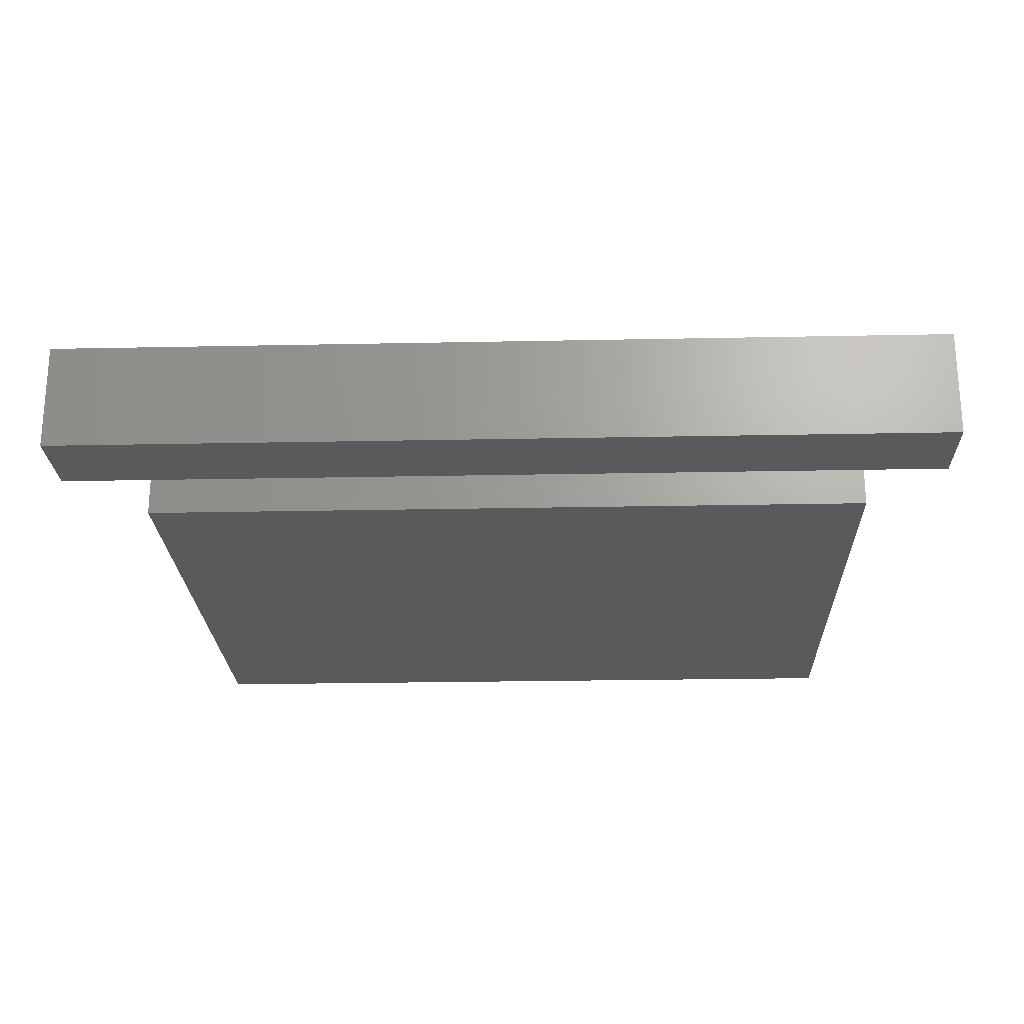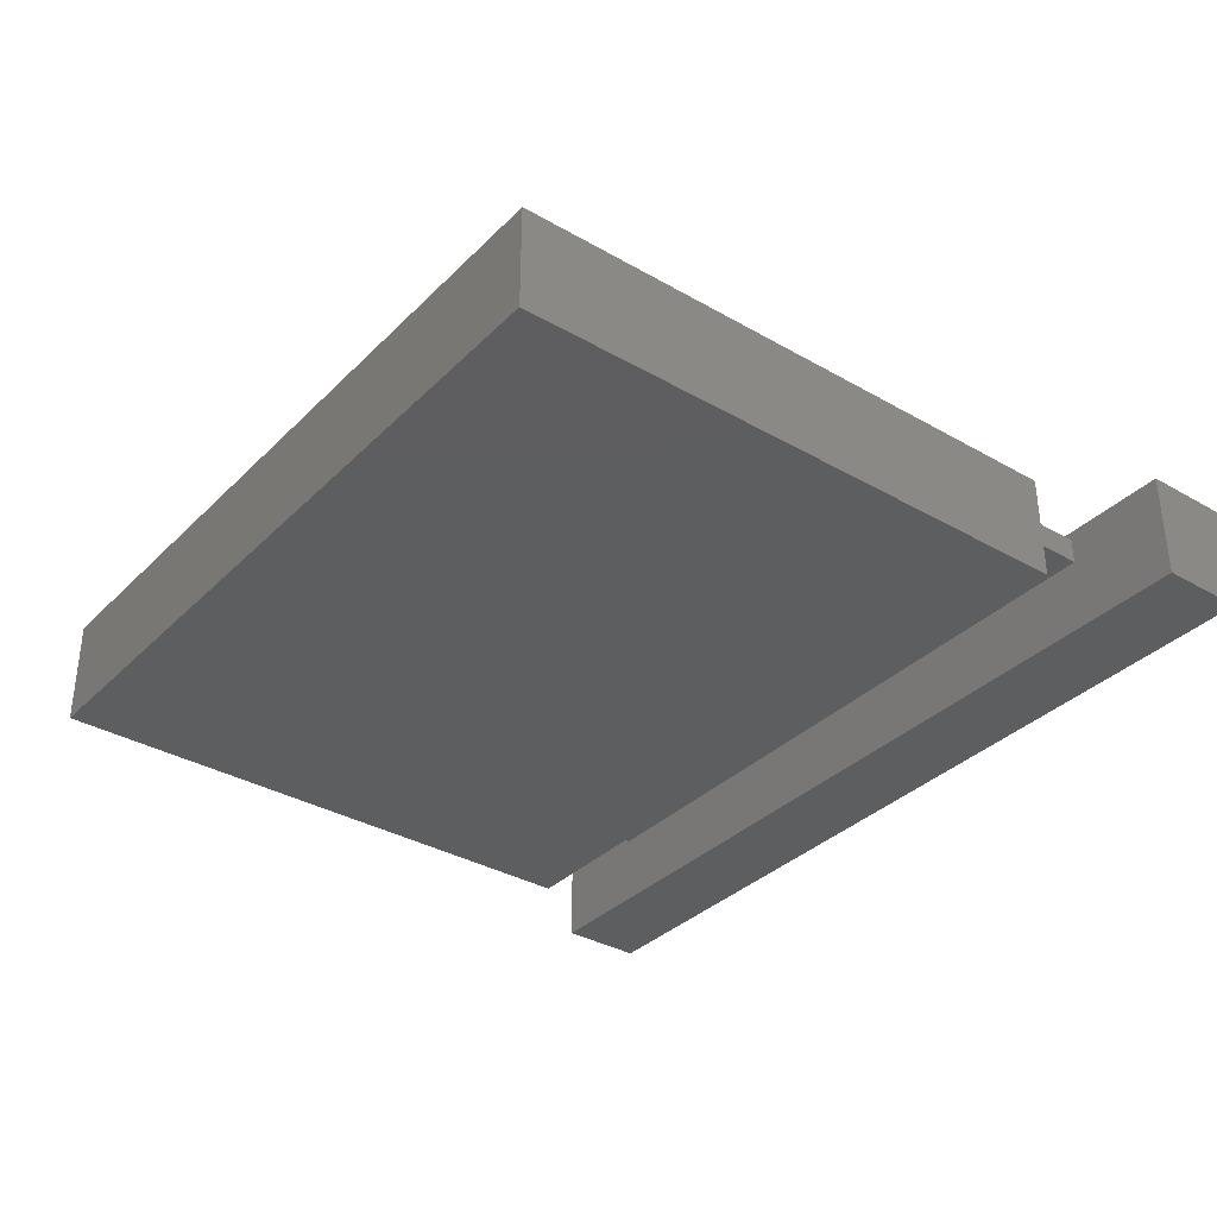
<metadata>
{"format":"stl","ext":"stl","renderer":"f3d","projection":"perspective","resolution":1024,"background":"white","views":[{"elev":-23.0,"azim":-178.0,"up":"+Z"},{"elev":-34.7,"azim":52.4,"up":"+Z"}]}
</metadata>
<code>
# stl→obj: 390 verts, 776 faces
v 7.927 1.954 2.9
v 7.918 1.962 2.9
v 6.918 0.9618 3.9
v 7.85 1.994 2.9
v 6.85 0.9937 3.9
v 7.862 1.99 2.9
v 6.862 0.9902 3.9
v 7.874 1.986 2.9
v 8 1.813 2.9
v 7 0.8 3.9
v 8 1.8 2.9
v 7.998 1.825 2.9
v 6.998 0.8251 3.9
v 7.996 1.837 2.9
v 6.996 0.8375 3.9
v 6.994 0.8497 3.9
v 7.994 1.85 2.9
v 7.99 1.862 2.9
v 6.986 0.8736 3.9
v 7.986 1.874 2.9
v 7.981 1.885 2.9
v 7.975 1.896 2.9
v 6.981 0.8852 3.9
v 6.969 0.9072 3.9
v 7.969 1.907 2.9
v 7.962 1.918 2.9
v 7.885 1.981 2.9
v 6.885 0.981 3.9
v 7.896 1.975 2.9
v 7.837 1.996 2.9
v 6.837 0.9965 3.9
v 7.907 1.969 2.9
v 6.907 0.9689 3.9
v 6.937 0.9458 3.9
v 7.937 1.946 2.9
v 7.954 1.927 2.9
v 7.946 1.937 2.9
v 6.946 0.9369 3.9
v 6.962 0.9176 3.9
v 7 0.8126 3.9
v 6.813 0.9996 3.9
v 6.825 0.9984 3.9
v 7.825 1.998 2.9
v 6.8 1 3.9
v 7.813 2 2.9
v 6.986 -4.874 3.9
v 6.99 -4.862 3.9
v 6.885 -4.981 3.9
v 6.874 -4.986 3.9
v 6.896 -4.975 3.9
v 6.907 -4.969 3.9
v 6.918 -4.962 3.9
v 6.927 -4.954 3.9
v 6.937 -4.946 3.9
v 6.946 -4.937 3.9
v 6.954 -4.927 3.9
v 6.962 -4.918 3.9
v 6.969 -4.907 3.9
v 6.975 -4.896 3.9
v 6.981 -4.885 3.9
v 6.994 -4.85 3.9
v 6.996 -4.837 3.9
v 6.998 -4.825 3.9
v 7 -4.813 3.9
v 7 -4.8 3.9
v 8 -5.8 2.5
v 8 1.8 2.5
v 8 -5.8 2.9
v 6.874 0.986 3.9
v 7.8 2 2.9
v -6.85 0.9937 3.9
v -6.862 0.9902 3.9
v 6.927 0.9541 3.9
v 6.99 0.8618 3.9
v 6.975 0.8964 3.9
v 6.954 0.9275 3.9
v -6.8 1 3.9
v -6.813 0.9996 3.9
v -6.825 0.9984 3.9
v -6.837 0.9965 3.9
v 6.896 0.9753 3.9
v -6.874 0.986 3.9
v -6.885 0.981 3.9
v -6.896 0.9753 3.9
v -6.907 0.9689 3.9
v -6.918 0.9618 3.9
v -6.927 0.9541 3.9
v -6.937 0.9458 3.9
v -6.946 0.9369 3.9
v -6.954 0.9275 3.9
v -6.962 0.9176 3.9
v -6.969 0.9072 3.9
v -6.975 0.8964 3.9
v -6.981 0.8852 3.9
v 6.862 -4.99 3.9
v 7.996 -5.837 2.5
v 7.998 -5.825 2.9
v 7.996 -5.837 2.9
v 7.954 -5.927 2.9
v 7.962 -5.918 2.5
v 7.962 -5.918 2.9
v 7.969 -5.907 2.5
v 7.969 -5.907 2.9
v 7.975 -5.896 2.9
v 7.975 -5.896 2.5
v 7.981 -5.885 2.9
v 7.981 -5.885 2.5
v 7.986 -5.874 2.9
v 7.99 -5.862 2.5
v 7.99 -5.862 2.9
v 7.862 -5.99 2.9
v 7.874 -5.986 2.5
v 7.874 -5.986 2.9
v 7.994 -5.85 2.9
v 7.825 -5.998 2.9
v 7.837 -5.996 2.5
v 7.837 -5.996 2.9
v 7.813 -6 2.9
v 7.825 -5.998 2.5
v 7.8 -6 2.5
v 7.8 -6 2.9
v 7.862 -5.99 2.5
v 7.946 -5.937 2.5
v 7.946 -5.937 2.9
v 8 -5.813 2.5
v 8 -5.813 2.9
v 7.813 -6 2.5
v -6.8 -5 3.9
v 6.8 -5 3.9
v -7.8 -6 2.9
v 6.825 -4.998 3.9
v 7.986 -5.874 2.5
v 7.954 -5.927 2.5
v 7.937 -5.946 2.5
v 7.927 -5.954 2.9
v 7.927 -5.954 2.5
v 7.918 -5.962 2.9
v 7.918 -5.962 2.5
v 7.907 -5.969 2.5
v 7.896 -5.975 2.9
v 7.896 -5.975 2.5
v 7.885 -5.981 2.9
v 7.885 -5.981 2.5
v 6.837 -4.996 3.9
v 7.994 -5.85 2.5
v 7.998 -5.825 2.5
v 7.907 -5.969 2.9
v 7.937 -5.946 2.9
v 6.85 -4.994 3.9
v 6.813 -5 3.9
v 7.85 -5.994 2.9
v -6.986 0.8736 3.9
v -7.885 -5.981 2.9
v -6.885 -4.981 3.9
v -7.896 -5.975 2.9
v -6.813 -5 3.9
v -7.813 -6 2.9
v -7.962 -5.918 2.9
v -7.954 -5.927 2.9
v -6.962 -4.918 3.9
v -8 -5.8 2.9
v -8 -5.813 2.9
v -7 -4.8 3.9
v -7.998 -5.825 2.9
v -7 -4.813 3.9
v -7.996 -5.837 2.9
v -6.998 -4.825 3.9
v -7.994 -5.85 2.9
v -6.994 -4.85 3.9
v -7.99 -5.862 2.9
v -6.99 -4.862 3.9
v -7.986 -5.874 2.9
v -7.981 -5.885 2.9
v -6.981 -4.885 3.9
v -7.975 -5.896 2.9
v -7.969 -5.907 2.9
v -6.969 -4.907 3.9
v -7.874 -5.986 2.9
v -7.862 -5.99 2.9
v -6.862 -4.99 3.9
v -6.896 -4.975 3.9
v -7.907 -5.969 2.9
v -7.918 -5.962 2.9
v -6.907 -4.969 3.9
v -7.946 -5.937 2.9
v -7.937 -5.946 2.9
v -6.937 -4.946 3.9
v -7.927 -5.954 2.9
v -6.927 -4.954 3.9
v -6.946 -4.937 3.9
v -7.8 -6 2.5
v -7.825 -5.998 2.5
v -7.825 -5.998 2.9
v -7.837 -5.996 2.5
v -7.837 -5.996 2.9
v -7.85 -5.994 2.5
v -7.85 -5.994 2.9
v -6.874 -4.986 3.9
v -6.996 -4.837 3.9
v -6.918 -4.962 3.9
v -6.954 -4.927 3.9
v -6.986 -4.874 3.9
v -6.975 -4.896 3.9
v -6.837 -4.996 3.9
v -7.907 -5.969 2.5
v -7.918 -5.962 2.5
v -7.975 -5.896 2.5
v -7.986 -5.874 2.5
v -7.969 -5.907 2.5
v -7.996 -5.837 2.5
v -7.998 -5.825 2.5
v -7.994 -5.85 2.5
v -7.99 -5.862 2.5
v -8 -5.813 2.5
v -8 -5.8 2.5
v -7.946 -5.937 2.5
v -7.954 -5.927 2.5
v -7.896 -5.975 2.5
v -7.927 -5.954 2.5
v -7.885 -5.981 2.5
v -7.874 -5.986 2.5
v -7.937 -5.946 2.5
v -7.981 -5.885 2.5
v -7.962 -5.918 2.5
v -7.813 -6 2.5
v -7.862 -5.99 2.5
v -8 1.8 2.5
v -6.99 0.8618 3.9
v -7.813 2 2.9
v -6.85 -4.994 3.9
v -6.825 -4.998 3.9
v -7.825 1.998 2.9
v -7.85 1.994 2.9
v -7.862 1.99 2.9
v -7.885 1.981 2.9
v -7.907 1.969 2.9
v -7.927 1.954 2.9
v -7.937 1.946 2.9
v -6.994 0.8497 3.9
v -6.996 0.8375 3.9
v -6.998 0.8251 3.9
v -7 0.8126 3.9
v -7 0.8 3.9
v -7.8 2 2.9
v -7.996 1.837 2.9
v -7.998 1.825 2.9
v -7.946 1.937 2.9
v -7.954 1.927 2.9
v -7.962 1.918 2.9
v -7.969 1.907 2.9
v -7.975 1.896 2.9
v -7.981 1.885 2.9
v -7.986 1.874 2.9
v -7.99 1.862 2.9
v -7.994 1.85 2.9
v -8 1.813 2.9
v -8 1.8 2.9
v -7.918 1.962 2.9
v -7.896 1.975 2.9
v -7.874 1.986 2.9
v -7.837 1.996 2.9
v 7.8 6 2.9
v -7.8 6 2.5
v 7.8 6 2.5
v 7.813 6 2.9
v 7.85 5.994 2.5
v 7.862 5.99 2.9
v 7.862 5.99 2.5
v 7.874 5.986 2.9
v 7.874 5.986 2.5
v 7.837 5.996 2.5
v 7.85 5.994 2.9
v 7.825 5.998 2.5
v 7.837 5.996 2.9
v 7.813 6 2.5
v 7.825 5.998 2.9
v 7.885 5.981 2.9
v 8 5.8 2.5
v 8 5.8 2.9
v -7.994 5.85 2.9
v -7.996 5.837 2.9
v -7.99 5.862 2.9
v -8 5.8 2.9
v 7.927 5.954 2.5
v 7.937 5.946 2.9
v 7.937 5.946 2.5
v 7.918 5.962 2.5
v 7.927 5.954 2.9
v 7.946 5.937 2.9
v 7.946 5.937 2.5
v 7.969 5.907 2.5
v 7.975 5.896 2.9
v 7.975 5.896 2.5
v -7.994 5.85 2.5
v -7.99 5.862 2.5
v -7.996 5.837 2.5
v -7.998 5.825 2.5
v -8 5.813 2.5
v -7.998 5.825 2.9
v -8 5.8 2.5
v -8 5.813 2.9
v -7.8 6 2.9
v 7.981 5.885 2.5
v 7.986 5.874 2.9
v 7.986 5.874 2.5
v 7.885 5.981 2.5
v 7.896 5.975 2.9
v 7.896 5.975 2.5
v -7.946 5.937 2.5
v -7.937 5.946 2.9
v -7.937 5.946 2.5
v -7.896 5.975 2.5
v -7.885 5.981 2.9
v -7.885 5.981 2.5
v -7.874 5.986 2.9
v -7.874 5.986 2.5
v -7.907 5.969 2.5
v -7.896 5.975 2.9
v -7.918 5.962 2.5
v -7.907 5.969 2.9
v -7.927 5.954 2.5
v -7.918 5.962 2.9
v -7.927 5.954 2.9
v -7.954 5.927 2.5
v -7.946 5.937 2.9
v -7.962 5.918 2.5
v -7.954 5.927 2.9
v -7.969 5.907 2.5
v -7.962 5.918 2.9
v -7.975 5.896 2.5
v -7.969 5.907 2.9
v -7.981 5.885 2.5
v -7.975 5.896 2.9
v -7.986 5.874 2.5
v -7.981 5.885 2.9
v -7.986 5.874 2.9
v 7.954 5.927 2.9
v 7.954 5.927 2.5
v 7.907 5.969 2.9
v 7.907 5.969 2.5
v 7.918 5.962 2.9
v 7.962 5.918 2.9
v 7.981 5.885 2.9
v 7.99 5.862 2.9
v 7.969 5.907 2.9
v 7.962 5.918 2.5
v 7.994 5.85 2.9
v 7.996 5.837 2.9
v 7.994 5.85 2.5
v 7.998 5.825 2.9
v 7.996 5.837 2.5
v 7.99 5.862 2.5
v 8 5.813 2.5
v 8 5.813 2.9
v 7.998 5.825 2.5
v -7.837 5.996 2.9
v -7.85 5.994 2.5
v -7.85 5.994 2.9
v 7.85 -5.994 2.5
v -7.813 6 2.9
v -7.825 5.998 2.9
v -7.862 5.99 2.9
v -7.813 6 2.5
v -7.825 5.998 2.5
v -7.837 5.996 2.5
v -7.862 5.99 2.5
v -8.84 -6.84 0
v 8.84 -6.84 0
v -8.84 -6.84 2.5
v 8.84 6.84 2.5
v 8 6.84 1.7
v 8 6.84 2.3
v -8.84 6.84 2.5
v -8 6.84 2.3
v -8 6.84 1.7
v 8.84 -6.84 2.5
v -8.84 6.84 0
v 8.84 6.84 0
v 8 8.84 2.3
v 8 8.84 1.7
v 10.5 8.84 2.5
v 10.5 10.84 2.5
v -10.5 10.84 2.5
v -10.5 8.84 2.5
v -8 8.84 2.3
v 10.5 10.84 0
v 10.5 8.84 0
v -8 8.84 1.7
v -10.5 10.84 0
v -10.5 8.84 0
f 1 2 3
f 4 5 6
f 6 7 8
f 9 10 11
f 12 13 9
f 14 15 12
f 16 14 17
f 18 16 17
f 19 18 20
f 21 19 20
f 22 23 21
f 24 22 25
f 26 24 25
f 27 28 29
f 30 31 4
f 32 3 2
f 29 33 32
f 1 34 35
f 36 37 38
f 36 39 26
f 35 38 37
f 10 40 41
f 41 40 13
f 41 13 15
f 42 43 41
f 44 41 45
f 31 30 42
f 7 6 5
f 41 46 47
f 48 41 49
f 41 48 50
f 41 50 51
f 41 51 52
f 41 52 53
f 41 53 54
f 41 54 55
f 41 55 56
f 41 56 57
f 41 57 58
f 41 58 59
f 41 59 60
f 41 60 46
f 5 4 31
f 41 47 61
f 41 61 62
f 41 62 63
f 41 63 64
f 41 64 65
f 11 66 67
f 10 68 11
f 41 65 10
f 8 69 27
f 45 41 43
f 70 44 45
f 43 42 30
f 71 72 41
f 73 3 41
f 33 41 3
f 41 74 19
f 19 23 41
f 41 23 75
f 76 38 41
f 41 39 76
f 38 34 41
f 41 75 24
f 77 78 41
f 78 79 41
f 80 71 41
f 79 80 41
f 33 81 41
f 72 82 41
f 82 83 41
f 83 84 41
f 84 85 41
f 85 86 41
f 86 87 41
f 87 88 41
f 88 89 41
f 89 90 41
f 90 91 41
f 91 92 41
f 92 93 41
f 93 94 41
f 15 14 16
f 69 8 7
f 28 27 69
f 10 9 40
f 40 9 13
f 13 12 15
f 29 81 33
f 73 1 3
f 3 32 33
f 39 36 76
f 24 26 39
f 76 36 38
f 34 1 73
f 38 35 34
f 95 49 41
f 16 18 74
f 74 18 19
f 19 21 23
f 23 22 75
f 75 22 24
f 28 81 29
f 42 41 31
f 7 5 41
f 5 31 41
f 7 41 69
f 28 69 41
f 81 28 41
f 96 97 98
f 99 100 101
f 101 102 103
f 102 104 103
f 105 106 104
f 107 108 106
f 108 109 110
f 111 112 113
f 109 114 110
f 114 96 98
f 115 116 117
f 118 119 115
f 120 118 121
f 112 111 122
f 123 99 124
f 97 125 126
f 116 115 119
f 118 127 119
f 127 118 120
f 44 77 41
f 70 77 44
f 41 128 129
f 128 121 129
f 126 66 68
f 130 120 121
f 66 11 68
f 129 121 118
f 115 131 118
f 108 132 109
f 133 99 123
f 123 124 134
f 134 135 136
f 137 138 136
f 138 137 139
f 139 140 141
f 142 143 141
f 143 142 112
f 99 133 100
f 102 101 100
f 105 104 102
f 107 106 105
f 132 108 107
f 117 144 115
f 145 114 109
f 114 145 96
f 146 97 96
f 97 146 125
f 66 126 125
f 112 142 113
f 142 141 140
f 140 139 147
f 139 137 147
f 137 136 135
f 135 134 148
f 134 124 148
f 60 108 46
f 111 49 95
f 49 142 48
f 48 142 50
f 50 147 51
f 147 52 51
f 52 135 53
f 53 135 54
f 54 124 55
f 55 99 56
f 56 99 57
f 57 103 58
f 58 103 59
f 59 104 60
f 149 111 95
f 46 108 47
f 47 114 61
f 61 114 62
f 62 97 63
f 63 97 64
f 64 68 65
f 65 68 10
f 41 129 150
f 144 41 131
f 41 150 131
f 95 41 149
f 41 144 149
f 103 104 59
f 151 149 117
f 149 151 111
f 113 49 111
f 49 113 142
f 140 50 142
f 50 140 147
f 135 52 137
f 137 52 147
f 135 148 54
f 54 148 124
f 124 99 55
f 99 101 57
f 57 101 103
f 94 152 41
f 106 60 104
f 60 106 108
f 108 110 47
f 47 110 114
f 114 98 62
f 62 98 97
f 97 126 64
f 64 126 68
f 129 118 150
f 150 118 131
f 131 115 144
f 144 117 149
f 153 154 155
f 130 156 157
f 158 159 160
f 161 162 163
f 162 164 165
f 164 166 167
f 166 168 169
f 168 170 171
f 172 173 174
f 173 175 174
f 170 172 171
f 175 176 177
f 158 160 176
f 178 179 180
f 155 181 182
f 178 154 153
f 183 182 184
f 185 186 187
f 188 183 189
f 186 188 187
f 185 190 159
f 157 191 130
f 192 157 193
f 194 193 195
f 179 196 197
f 187 188 189
f 198 178 180
f 163 162 165
f 165 164 167
f 167 166 199
f 166 169 199
f 177 176 160
f 184 182 181
f 181 155 154
f 200 183 184
f 189 183 200
f 190 185 187
f 197 194 195
f 160 159 201
f 159 190 201
f 171 172 202
f 172 174 202
f 169 168 171
f 174 175 203
f 175 177 203
f 193 157 156
f 204 195 193
f 195 204 197
f 180 179 197
f 205 183 206
f 173 207 175
f 207 176 175
f 208 173 172
f 209 158 176
f 210 166 211
f 212 166 210
f 213 170 212
f 208 170 213
f 214 161 215
f 211 164 214
f 216 185 217
f 218 182 205
f 219 183 188
f 153 220 221
f 220 153 218
f 206 183 219
f 186 222 219
f 222 186 216
f 209 176 207
f 223 173 208
f 207 173 223
f 224 158 209
f 217 158 224
f 41 34 73
f 212 170 168
f 221 179 178
f 157 225 191
f 225 157 192
f 192 193 194
f 194 197 196
f 179 226 196
f 226 179 221
f 215 161 227
f 41 16 74
f 211 166 164
f 166 212 168
f 152 228 41
f 170 208 172
f 161 214 162
f 214 164 162
f 158 217 159
f 217 185 159
f 216 186 185
f 182 218 155
f 183 205 182
f 153 221 178
f 218 153 155
f 186 219 188
f 77 229 78
f 41 230 204
f 231 41 204
f 198 41 154
f 198 180 41
f 230 41 180
f 41 181 154
f 41 184 181
f 200 184 41
f 128 130 121
f 191 120 130
f 24 39 41
f 156 128 41
f 232 79 78
f 80 79 232
f 80 233 71
f 71 233 72
f 72 234 82
f 235 83 82
f 84 83 235
f 236 85 84
f 85 236 86
f 86 237 87
f 238 88 87
f 41 177 160
f 228 239 41
f 239 240 41
f 240 241 41
f 241 242 41
f 242 243 41
f 244 77 70
f 243 163 41
f 203 177 41
f 190 187 41
f 187 189 41
f 189 200 41
f 180 197 230
f 160 201 41
f 201 190 41
f 165 41 163
f 165 167 41
f 167 199 41
f 199 169 41
f 169 171 41
f 171 202 41
f 202 174 41
f 174 203 41
f 41 231 156
f 245 246 241
f 238 87 237
f 238 247 89
f 248 89 247
f 248 249 91
f 250 91 249
f 250 251 93
f 252 93 251
f 253 94 252
f 253 254 228
f 255 228 254
f 245 239 255
f 248 90 89
f 256 241 246
f 257 243 256
f 257 161 243
f 41 15 16
f 227 161 257
f 161 163 243
f 154 178 198
f 156 130 128
f 231 193 156
f 204 193 231
f 197 204 230
f 237 86 258
f 89 88 238
f 91 90 248
f 250 92 91
f 93 92 250
f 93 252 94
f 253 152 94
f 228 152 253
f 228 255 239
f 245 240 239
f 241 240 245
f 256 242 241
f 229 77 244
f 236 258 86
f 236 84 259
f 235 259 84
f 235 82 260
f 243 242 256
f 260 82 234
f 234 72 233
f 233 80 261
f 261 80 232
f 232 78 229
f 262 244 70
f 263 262 264
f 265 264 262
f 266 267 268
f 268 269 270
f 271 272 266
f 273 274 271
f 262 70 45
f 262 45 43
f 43 30 262
f 262 30 4
f 275 276 273
f 4 6 262
f 264 265 275
f 276 275 265
f 274 273 276
f 272 271 274
f 267 266 272
f 269 268 267
f 265 262 276
f 262 272 276
f 272 274 276
f 272 262 277
f 277 269 272
f 267 272 269
f 11 67 278
f 279 1 35
f 2 1 279
f 280 281 282
f 283 235 260
f 284 285 286
f 287 288 284
f 286 289 290
f 291 292 293
f 294 282 295
f 296 280 294
f 297 281 296
f 298 299 297
f 300 301 298
f 283 260 302
f 303 304 305
f 227 283 300
f 306 307 308
f 283 259 235
f 283 236 259
f 283 258 236
f 283 237 258
f 283 238 237
f 283 247 238
f 283 248 247
f 283 249 248
f 283 250 249
f 283 251 250
f 283 252 251
f 309 310 311
f 282 294 280
f 280 296 281
f 281 297 299
f 299 298 301
f 301 300 283
f 312 313 314
f 314 315 316
f 317 318 312
f 319 320 317
f 321 322 319
f 311 323 321
f 283 253 252
f 324 325 309
f 326 327 324
f 328 329 326
f 330 331 328
f 332 333 330
f 334 335 332
f 295 336 334
f 290 337 338
f 308 339 340
f 340 341 287
f 270 277 306
f 277 304 342
f 339 308 307
f 285 284 288
f 288 287 341
f 289 286 285
f 343 293 292
f 304 303 343
f 344 305 304
f 345 346 342
f 292 291 345
f 262 279 277
f 277 347 304
f 277 270 269
f 337 289 342
f 288 341 277
f 339 307 341
f 307 277 341
f 277 342 289
f 289 288 277
f 288 289 285
f 277 279 347
f 304 292 345
f 345 342 304
f 304 343 292
f 348 349 347
f 283 254 253
f 283 255 254
f 283 245 255
f 283 246 245
f 283 256 246
f 283 257 256
f 283 227 257
f 293 343 303
f 346 345 291
f 338 342 346
f 350 351 348
f 17 279 18
f 347 352 344
f 279 353 354
f 354 355 350
f 350 347 279
f 347 350 348
f 347 344 304
f 354 350 279
f 337 290 289
f 342 338 337
f 341 340 339
f 307 306 277
f 356 357 358
f 359 117 116
f 279 278 353
f 355 354 353
f 262 263 302
f 262 302 244
f 360 361 302
f 361 358 302
f 356 358 361
f 362 315 358
f 302 363 360
f 360 364 361
f 361 365 356
f 122 151 359
f 358 366 362
f 362 316 315
f 363 302 263
f 364 360 363
f 365 361 364
f 357 356 365
f 366 358 357
f 316 362 366
f 302 229 244
f 232 229 302
f 302 261 232
f 302 233 261
f 8 279 6
f 14 279 17
f 11 279 9
f 9 279 12
f 12 279 14
f 26 25 279
f 18 279 20
f 20 279 21
f 22 279 25
f 279 22 21
f 26 279 36
f 37 36 279
f 35 37 279
f 301 283 281
f 8 27 279
f 29 32 279
f 279 27 29
f 279 32 2
f 11 278 279
f 262 6 279
f 351 350 355
f 349 348 351
f 352 347 349
f 305 344 352
f 151 122 111
f 117 359 151
f 325 324 327
f 299 301 281
f 281 283 335
f 282 281 335
f 335 334 336
f 333 332 335
f 331 330 333
f 329 328 331
f 327 326 329
f 260 234 302
f 310 309 325
f 323 311 310
f 322 321 323
f 320 319 322
f 318 317 320
f 313 312 318
f 315 314 313
f 336 282 335
f 302 234 233
f 315 322 358
f 313 318 315
f 318 320 315
f 320 322 315
f 358 335 302
f 322 335 358
f 322 323 329
f 310 325 323
f 325 329 323
f 327 329 325
f 329 335 322
f 335 283 302
f 331 333 329
f 333 335 329
f 336 295 282
f 367 368 369
f 370 278 67
f 371 372 370
f 370 349 351
f 370 351 355
f 370 271 266
f 370 290 338
f 370 291 293
f 370 346 291
f 370 338 346
f 370 353 278
f 370 355 353
f 370 270 306
f 370 268 270
f 370 287 284
f 370 306 308
f 370 266 268
f 370 305 352
f 370 273 271
f 370 275 273
f 370 264 275
f 370 340 287
f 370 308 340
f 370 286 290
f 370 284 286
f 370 303 305
f 370 293 303
f 370 352 349
f 312 314 373
f 294 295 373
f 332 330 373
f 334 332 373
f 326 324 373
f 328 326 373
f 330 328 373
f 324 309 373
f 311 321 373
f 309 311 373
f 321 319 373
f 317 312 373
f 319 317 373
f 295 334 373
f 366 357 373
f 316 366 373
f 314 316 373
f 365 364 373
f 357 365 373
f 363 263 373
f 364 363 373
f 374 375 373
f 369 208 213
f 369 223 208
f 263 264 373
f 369 214 215
f 369 221 220
f 369 192 194
f 369 194 196
f 369 191 225
f 369 225 192
f 215 227 369
f 227 373 369
f 369 376 191
f 377 367 373
f 369 226 221
f 375 377 373
f 369 196 226
f 374 373 370
f 369 211 214
f 369 210 211
f 369 212 210
f 375 371 377
f 369 213 212
f 369 209 207
f 227 300 373
f 298 297 373
f 300 298 373
f 296 294 373
f 297 296 373
f 369 205 206
f 132 107 376
f 109 132 376
f 145 109 376
f 96 145 376
f 146 96 376
f 125 146 376
f 66 125 376
f 376 67 66
f 376 370 67
f 368 377 378
f 371 378 377
f 369 206 219
f 369 207 223
f 369 218 205
f 369 220 218
f 370 376 378
f 369 224 209
f 371 370 378
f 369 217 224
f 369 216 217
f 368 367 377
f 370 373 264
f 372 374 370
f 367 369 373
f 105 102 376
f 369 222 216
f 369 219 222
f 376 369 368
f 368 378 376
f 120 191 376
f 127 120 376
f 119 127 376
f 116 119 376
f 359 116 376
f 122 359 376
f 112 122 376
f 143 112 376
f 141 143 376
f 139 141 376
f 138 139 376
f 136 138 376
f 134 136 376
f 123 134 376
f 133 123 376
f 100 133 376
f 102 100 376
f 107 105 376
f 379 380 381
f 382 383 381
f 383 384 381
f 381 385 379
f 381 386 382
f 380 387 381
f 386 381 387
f 380 388 387
f 386 389 382
f 387 389 386
f 390 383 389
f 381 384 385
f 388 385 384
f 389 383 382
f 388 390 387
f 390 389 387
f 383 390 384
f 388 384 390
f 374 372 385
f 385 375 374
f 371 375 388
f 371 388 380
f 380 372 371
f 385 372 379
f 372 380 379
f 388 375 385

</code>
